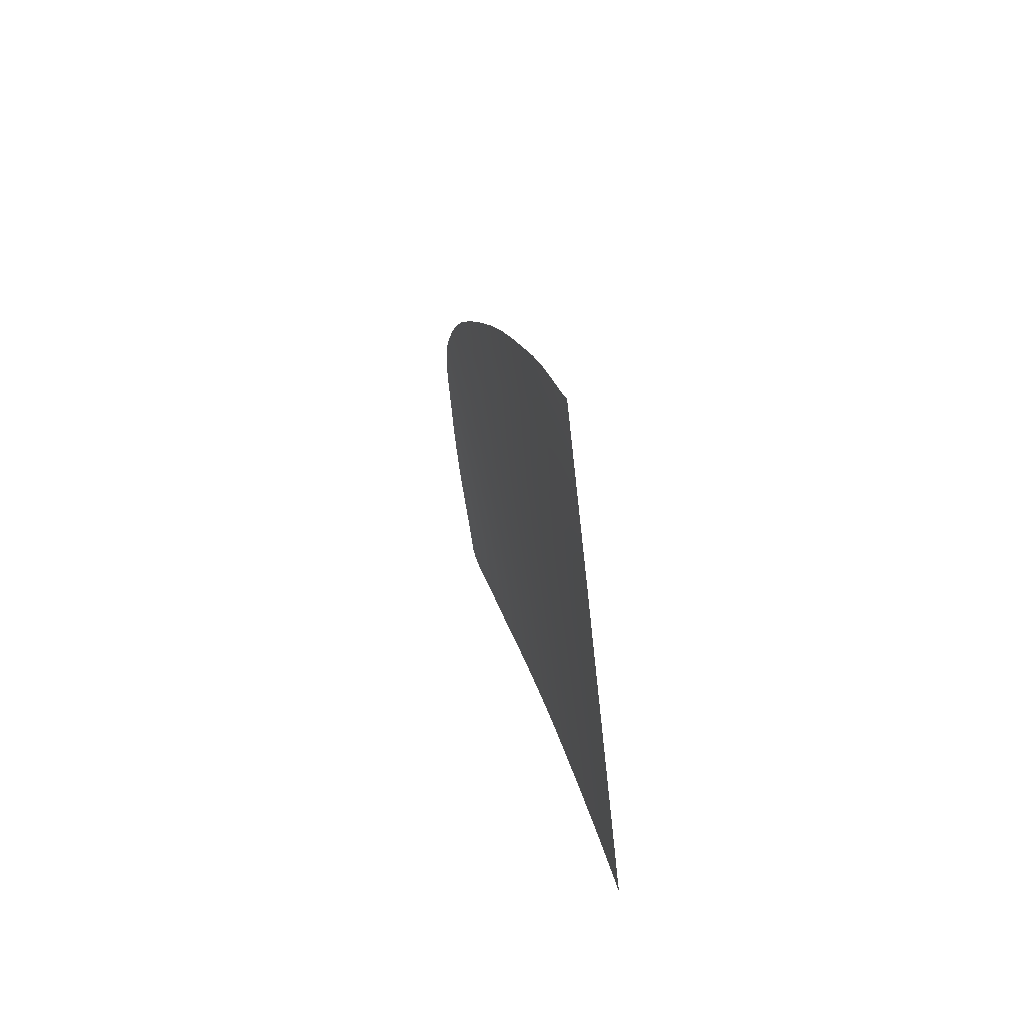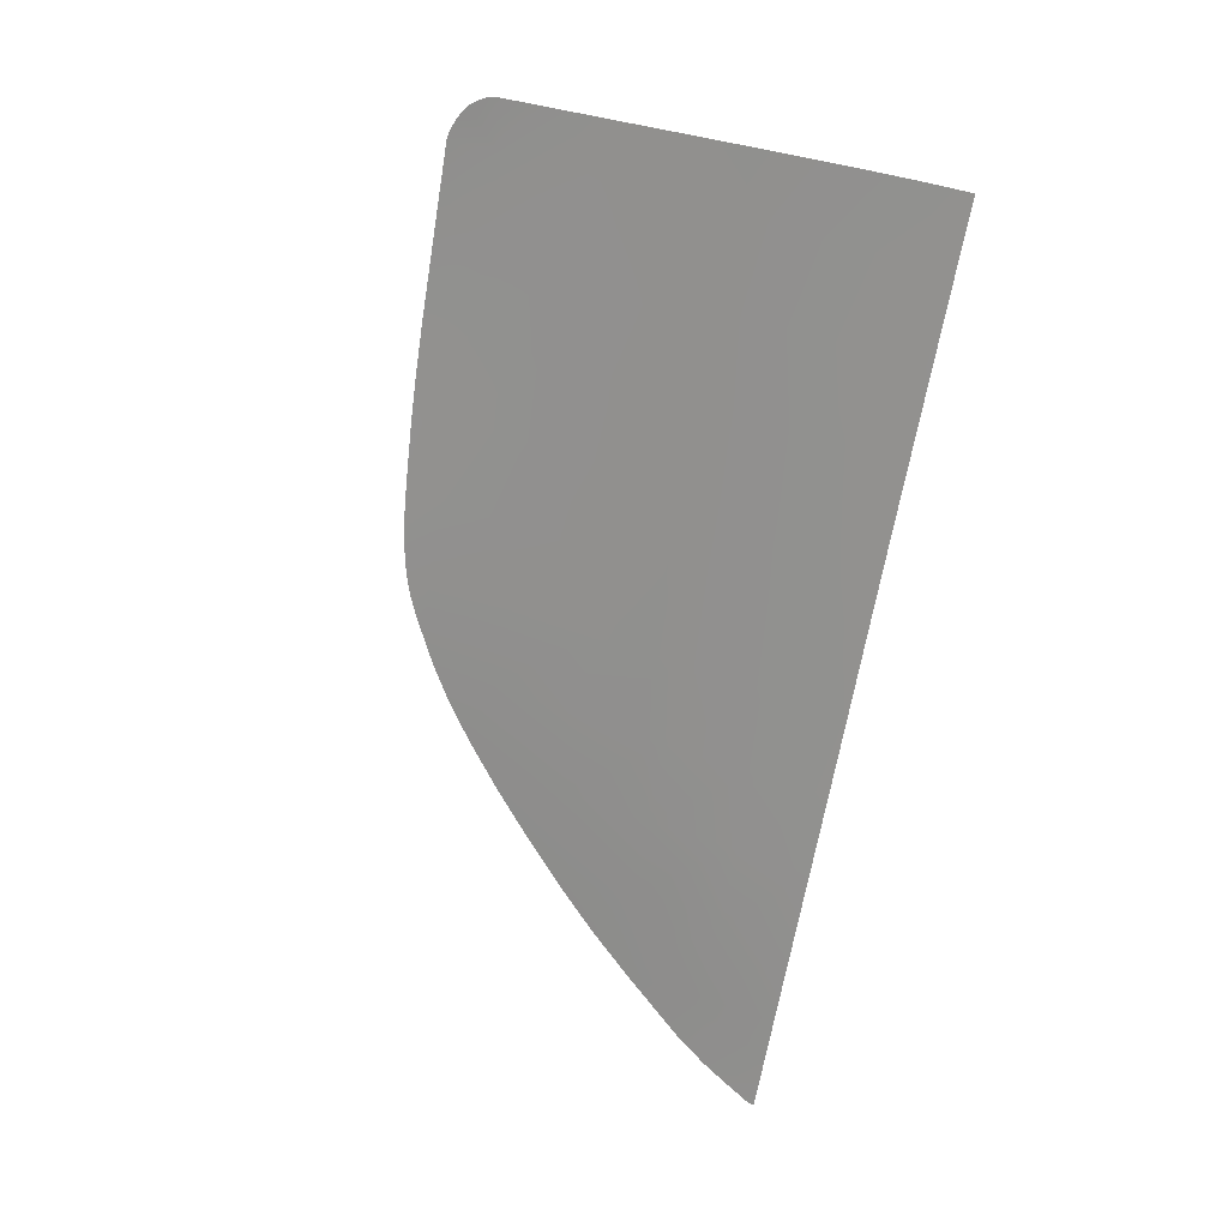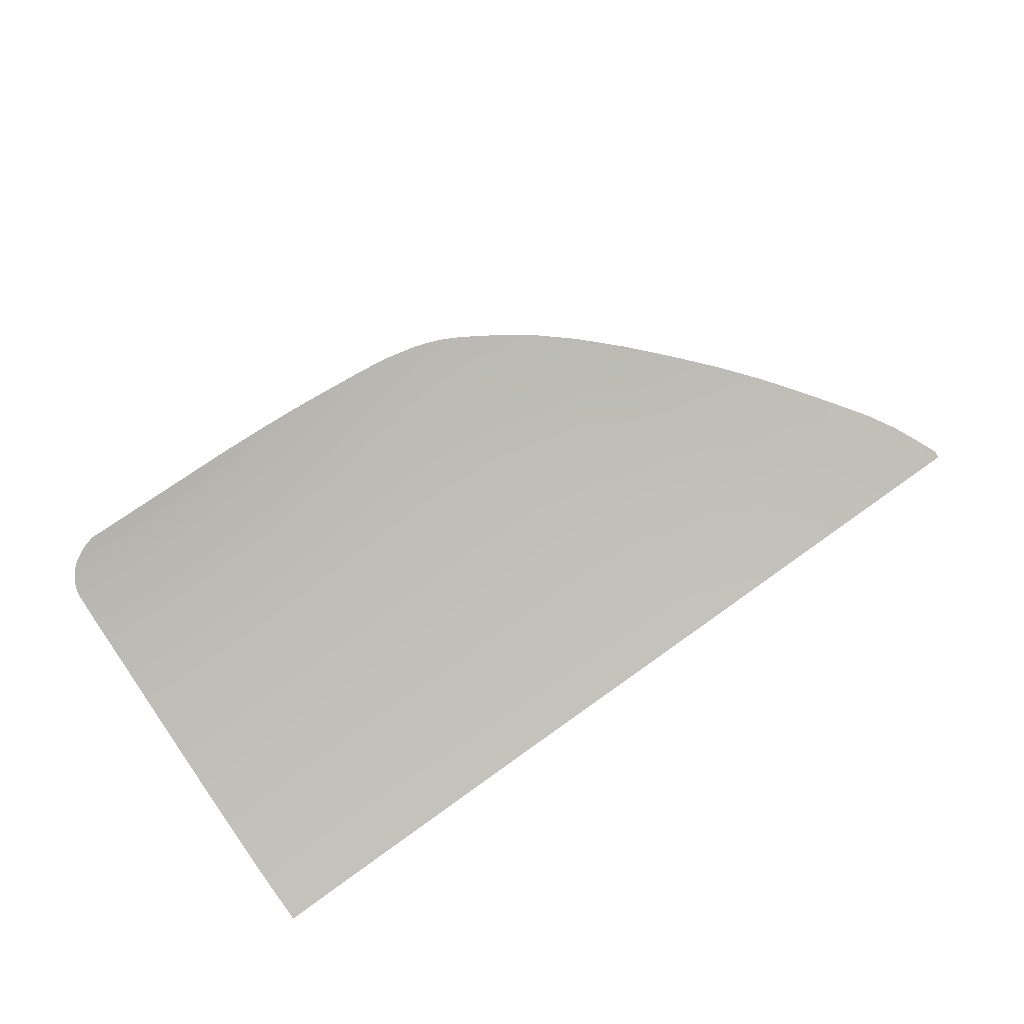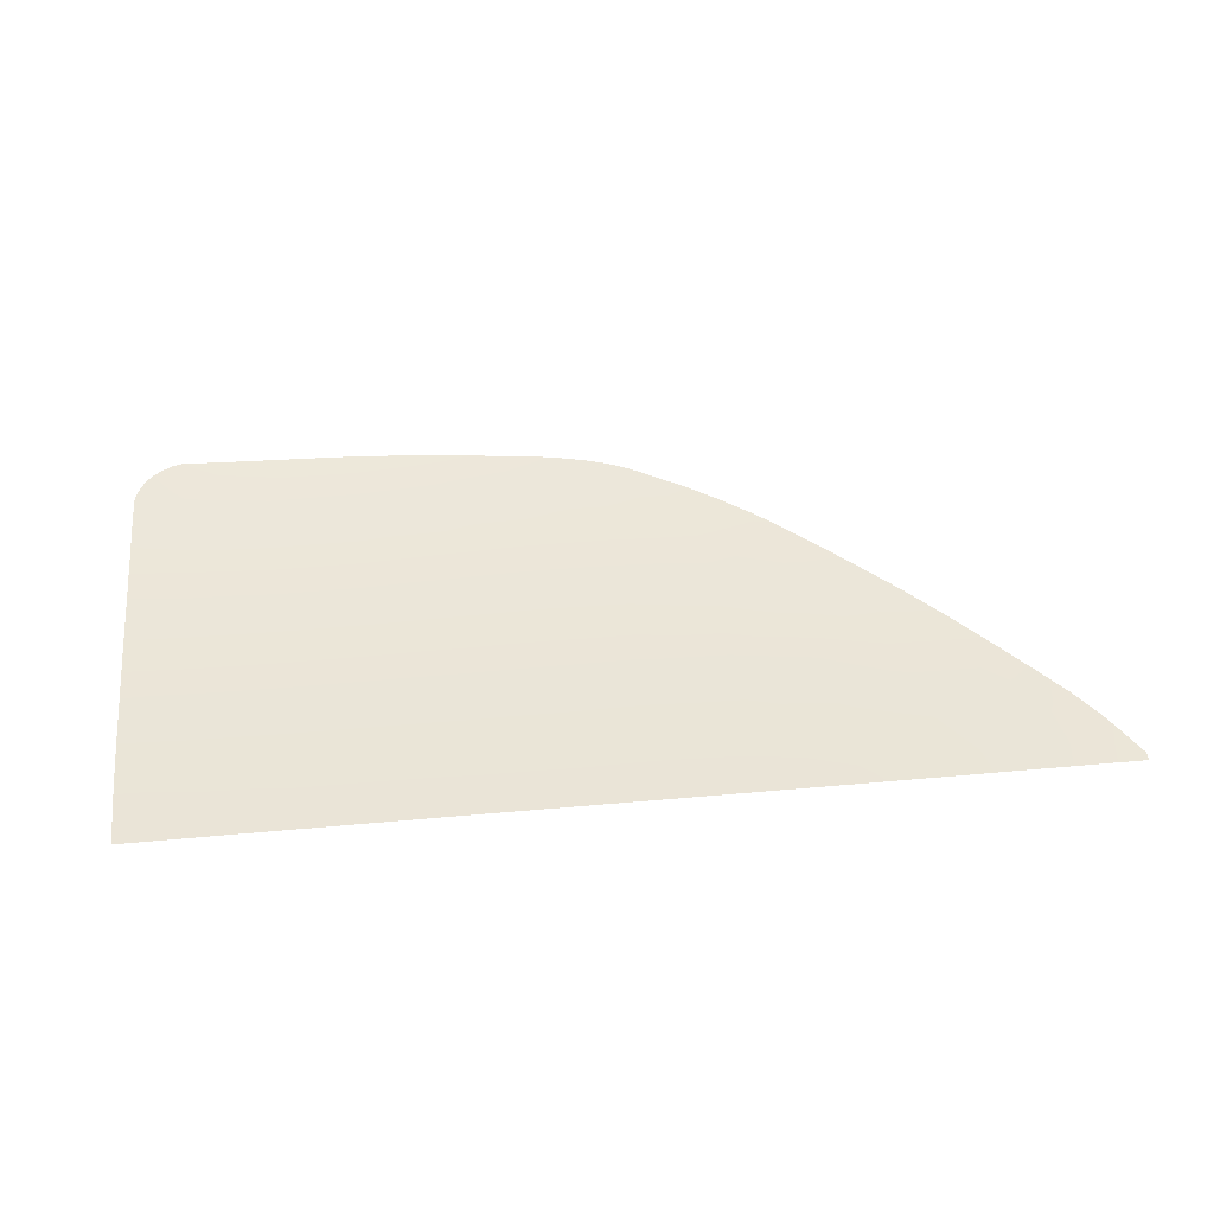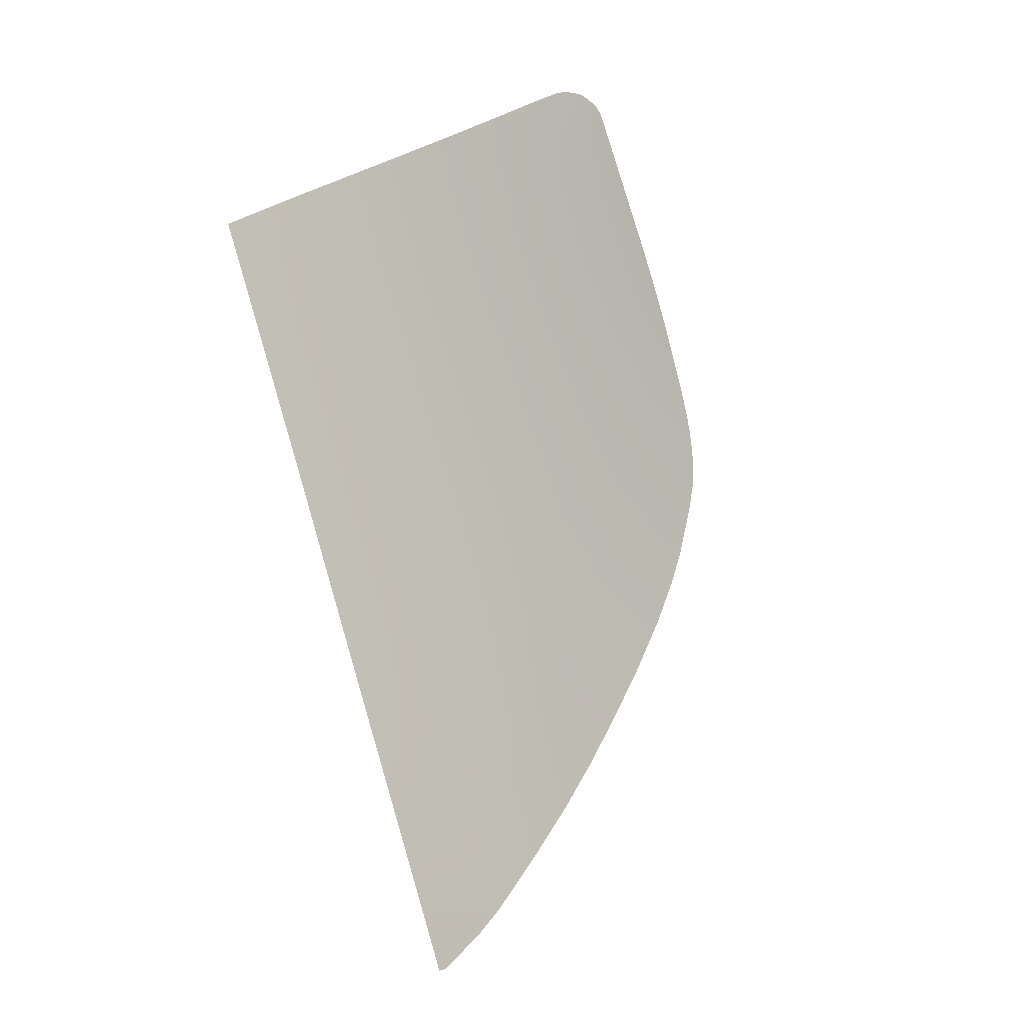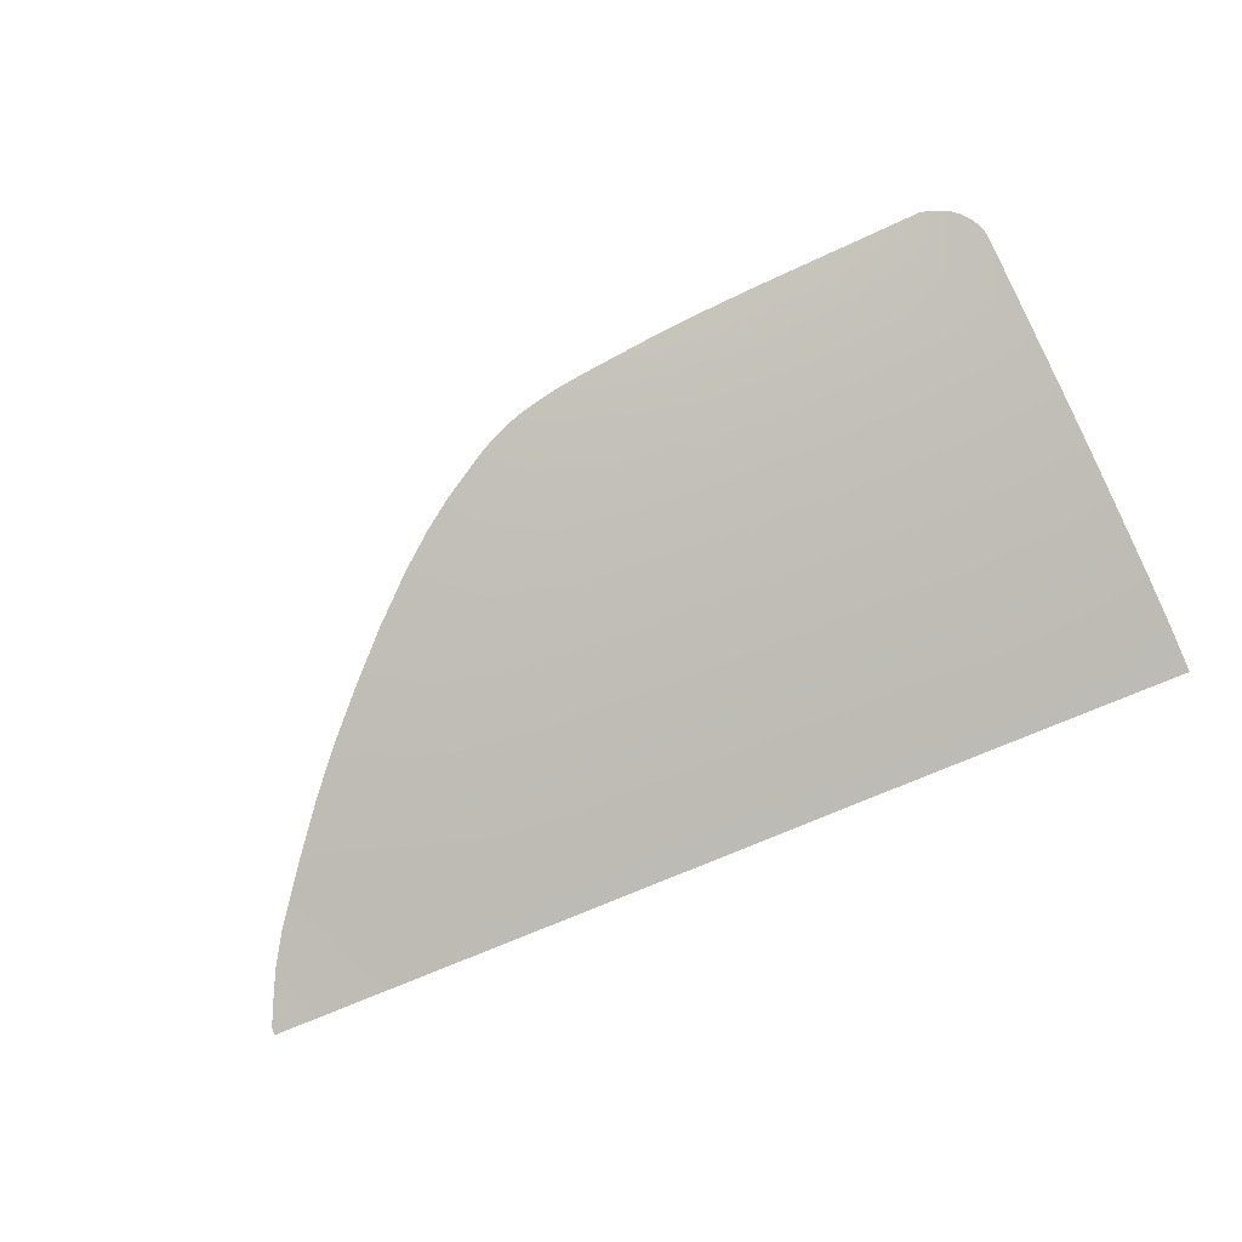
<metadata>
{"format":"obj","ext":"obj","renderer":"f3d","projection":"perspective","resolution":1024,"background":"white","views":[{"elev":-35.6,"azim":95.1,"up":"+Y"},{"elev":-67.5,"azim":-100.4,"up":"+Z"},{"elev":77.4,"azim":-35.7,"up":"+Z"},{"elev":25.1,"azim":-9.4,"up":"+Z"},{"elev":78.3,"azim":73.0,"up":"+Z"},{"elev":-70.0,"azim":-156.4,"up":"+Z"}]}
</metadata>
<code>
v  4.593 47.21 -69.59
v  12.61 47.22 -69.58
v  4.619 39.03 -72.28
v  12.63 39.01 -72.29
v  12.59 55.25 -66.75
v  4.567 55.21 -66.76
v  15.03 75.04 -58.35
v  12.55 70.58 -60.59
v  9.563 75.14 -58.31
v  12.57 63.18 -63.71
v  4.541 63.18 -63.71
v  4.518 70.57 -60.62
v  4.64 32.68 -74.29
v  12.65 32.66 -74.3
v  62.48 61.16 -64.17
v  60.3 55.29 -66.59
v  58.64 64.45 -62.91
v  66.37 57.51 -65.51
v  67.87 47.14 -69.44
v  60.42 47.2 -69.5
v  52.17 63.15 -63.64
v  55.1 67.14 -61.94
v  58.42 64.64 -62.84
v  83.48 32.25 -74.3
v  84.73 35.22 -73.13
v  85.96 32.84 -73.91
v  85.94 32.23 -74.3
v  -1.734 37.11 -72.93
v  -1.79 32.69 -74.29
v  -1.786 33.11 -74.16
v  -1.618 41.19 -71.62
v  -1.452 45.27 -70.25
v  -1.28 49.26 -68.89
v  -1.095 53.28 -67.5
v  -0.4512 65.19 -62.9
v  -0.6724 61.24 -64.49
v  -0.2563 68.72 -61.41
v  0.6516 73.14 -59.5
v  0.1972 72.43 -59.88
v  -0.0613 71.63 -60.24
v  1.934 74.31 -58.8
v  2.751 74.72 -58.55
v  3.596 75.05 -58.36
v  4.503 75.23 -58.25
v  1.211 73.79 -59.12
v  28.39 70.56 -60.63
v  20.61 70.58 -60.59
v  25.58 74.77 -58.53
v  20.5 74.94 -58.39
v  36.38 70.54 -60.65
v  33.94 74.25 -58.9
v  36.39 74.07 -59.02
v  20.62 63.18 -63.7
v  20.64 39 -72.29
v  28.59 38.98 -72.29
v  20.65 32.63 -74.31
v  28.65 32.59 -74.31
v  20.63 47.22 -69.58
v  28.53 47.21 -69.57
v  20.62 55.25 -66.74
v  28.49 55.25 -66.73
v  28.44 63.18 -63.7
v  36.63 38.96 -72.28
v  36.64 32.54 -74.32
v  36.57 47.21 -69.55
v  36.5 55.24 -66.72
v  36.44 63.18 -63.7
v  30.15 74.53 -58.7
v  44.57 38.93 -72.27
v  44.63 32.48 -74.32
v  44.47 47.21 -69.54
v  44.35 55.24 -66.71
v  44.23 63.18 -63.69
v  44.17 70.51 -60.65
v  52.6 38.91 -72.26
v  52.61 32.42 -74.32
v  52.49 47.2 -69.52
v  52.34 55.24 -66.69
v  60.52 38.89 -72.24
v  60.59 32.38 -74.33
v  68.26 38.87 -72.2
v  68.56 32.34 -74.32
v  -0.8918 57.26 -66.03
v  38.57 73.86 -59.13
v  40.33 73.64 -59.25
v  41.99 73.35 -59.4
v  70.09 53.83 -66.84
v  79.4 43.07 -70.53
v  81.6 40.3 -71.44
v  76.5 38.84 -72.07
v  76.56 32.29 -74.31
v  83.47 37.53 -72.36
v  73.64 50.01 -68.21
v  76.97 46.09 -69.53
v  49.54 70.49 -60.61
v  52.35 68.93 -61.25
v  43.43 73.05 -59.54
v  44.86 72.64 -59.71
v  48.02 71.32 -60.26
v  46.31 72.12 -59.93
g U803_1A_265B_L_1_DTaSI_U803_1A_265B_L
f 1 2 3
f 3 2 4
f 5 2 6
f 6 2 1
f 7 8 9
f 10 11 8
f 8 11 12
f 3 4 13
f 13 4 14
f 15 16 17
f 18 19 16
f 16 19 20
f 21 22 23
f 10 5 11
f 11 5 6
f 24 25 26
f 27 24 26
f 3 13 28
f 29 30 13
f 13 30 28
f 3 31 1
f 1 31 32
f 33 34 1
f 1 34 6
f 35 11 36
f 11 35 12
f 12 35 37
f 38 12 39
f 37 40 12
f 41 42 12
f 12 43 44
f 45 41 12
f 40 39 12
f 38 45 12
f 42 43 12
f 46 47 48
f 48 47 49
f 50 51 52
f 8 47 10
f 10 47 53
f 49 47 7
f 7 47 8
f 8 12 9
f 9 12 44
f 54 55 56
f 56 55 57
f 58 59 54
f 54 59 55
f 60 61 58
f 58 61 59
f 53 62 60
f 60 62 61
f 47 46 53
f 53 46 62
f 55 63 57
f 57 63 64
f 59 65 55
f 55 65 63
f 61 66 59
f 59 66 65
f 62 67 61
f 61 67 66
f 46 50 62
f 62 50 67
f 48 68 46
f 68 51 46
f 46 51 50
f 63 69 64
f 64 69 70
f 65 71 63
f 63 71 69
f 66 72 65
f 65 72 71
f 67 73 66
f 66 73 72
f 73 67 74
f 74 67 50
f 69 75 70
f 70 75 76
f 71 77 69
f 69 77 75
f 72 78 71
f 71 78 77
f 73 21 72
f 72 21 78
f 75 79 76
f 76 79 80
f 77 20 75
f 75 20 79
f 78 16 77
f 77 16 20
f 16 78 17
f 17 78 23
f 78 21 23
f 79 81 80
f 80 81 82
f 20 19 79
f 79 19 81
f 60 5 53
f 53 5 10
f 83 36 6
f 6 36 11
f 50 52 84
f 50 84 85
f 50 85 86
f 58 2 60
f 60 2 5
f 54 4 58
f 58 4 2
f 56 14 54
f 54 14 4
f 28 31 3
f 33 1 32
f 83 6 34
f 18 87 19
f 88 89 90
f 24 91 92
f 92 91 90
f 89 92 90
f 19 93 94
f 81 90 82
f 82 90 91
f 19 94 81
f 81 94 90
f 94 88 90
f 21 95 96
f 97 74 86
f 86 74 50
f 98 74 97
f 74 99 95
f 98 100 74
f 74 100 99
f 96 22 21
f 25 24 92
f 87 93 19
f 16 15 18
f 74 95 73
f 73 95 21

</code>
